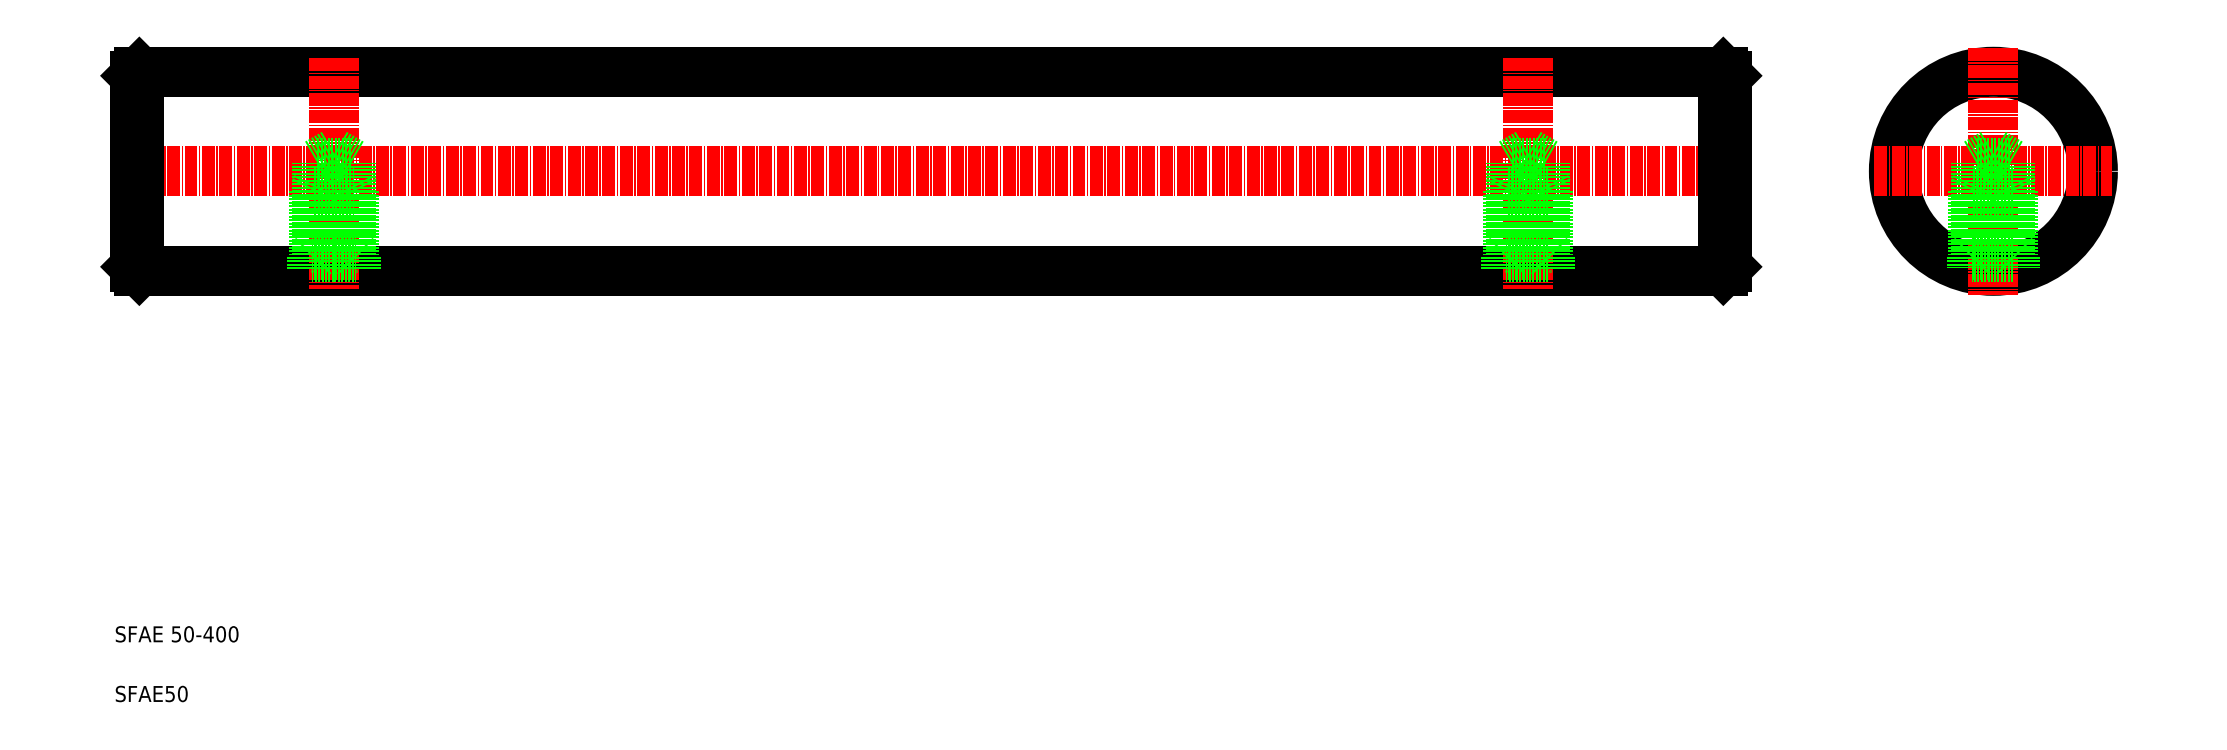
<metadata>
{"format":"dxf","ext":"dxf","renderer":"ezdxf+matplotlib","layout":"modelspace","background":"white","min_lineweight":24,"dpi":150}
</metadata>
<code>
0
SECTION
2
ENTITIES
0
LINE
8
0
10
117.5
20
53.96
30
0
11
515.5
21
53.96
31
0
0
LINE
8
0
10
117.5
20
104
30
0
11
515.5
21
104
31
0
0
LINE
8
CENTER
10
111.3
20
78.96
30
0
11
519.5
21
78.96
31
0
0
LINE
8
CENTER
10
166.5
20
107.4
30
0
11
166.5
21
49.44
31
0
0
LINE
8
0
10
116.5
20
103
30
0
11
116.5
21
54.96
31
0
0
LINE
8
0
10
117.5
20
104
30
0
11
117.5
21
53.96
31
0
0
TEXT
8
0
10
111.2
20
-54.38
30
0
40
4
1
SFAE50
0
TEXT
8
0
10
111.2
20
-39.38
30
0
40
4
1
SFAE 50-400
0
LINE
8
0
10
170.7
20
57.96
30
0
11
170.7
21
80.96
31
0
0
LINE
8
0
10
162.2
20
57.96
30
0
11
162.2
21
80.96
31
0
0
LINE
8
0
10
171.5
20
73.96
30
0
11
171.5
21
57.96
31
0
0
LINE
8
0
10
161.5
20
73.96
30
0
11
161.5
21
57.96
31
0
0
LINE
8
0
10
117.5
20
53.96
30
0
11
116.5
21
54.96
31
0
0
LINE
8
0
10
166.4
20
57.46
30
0
11
161
21
57.46
31
0
0
LINE
8
0
10
161.5
20
57.96
30
0
11
166.5
21
57.96
31
0
0
LINE
8
0
10
161
20
57.46
30
0
11
161
21
53.96
31
0
0
LINE
8
0
10
161
20
57.46
30
0
11
161.5
21
57.96
31
0
0
LINE
8
0
10
172
20
57.46
30
0
11
172
21
53.96
31
0
0
LINE
8
0
10
166.5
20
57.46
30
0
11
172
21
57.46
31
0
0
LINE
8
0
10
171.5
20
57.96
30
0
11
166.5
21
57.96
31
0
0
LINE
8
0
10
172
20
57.46
30
0
11
171.5
21
57.96
31
0
0
LINE
8
0
10
161.5
20
73.96
30
0
11
171.5
21
73.96
31
0
0
LINE
8
0
10
161.5
20
73.96
30
0
11
162.2
21
75.46
31
0
0
LINE
8
0
10
171.5
20
73.96
30
0
11
170.7
21
75.46
31
0
0
LINE
8
0
10
162.2
20
80.96
30
0
11
170.7
21
80.96
31
0
0
LINE
8
0
10
166.5
20
83.41
30
0
11
162.2
21
80.96
31
0
0
LINE
8
0
10
166.5
20
83.41
30
0
11
170.7
21
80.96
31
0
0
LINE
8
0
10
117.5
20
104
30
0
11
116.5
21
103
31
0
0
LINE
8
CENTER
10
466.5
20
107.4
30
0
11
466.5
21
49.44
31
0
0
LINE
8
0
10
515.5
20
104
30
0
11
515.5
21
53.96
31
0
0
LINE
8
0
10
516.5
20
103
30
0
11
516.5
21
54.96
31
0
0
LINE
8
0
10
471.5
20
73.96
30
0
11
471.5
21
57.96
31
0
0
LINE
8
0
10
461.5
20
73.96
30
0
11
461.5
21
57.96
31
0
0
LINE
8
0
10
470.7
20
57.96
30
0
11
470.7
21
80.96
31
0
0
LINE
8
0
10
462.2
20
57.96
30
0
11
462.2
21
80.96
31
0
0
LINE
8
0
10
471.5
20
57.96
30
0
11
466.5
21
57.96
31
0
0
LINE
8
0
10
466.6
20
57.46
30
0
11
472
21
57.46
31
0
0
LINE
8
0
10
461
20
57.46
30
0
11
461
21
53.96
31
0
0
LINE
8
0
10
461.5
20
57.96
30
0
11
466.5
21
57.96
31
0
0
LINE
8
0
10
466.5
20
57.46
30
0
11
461
21
57.46
31
0
0
LINE
8
0
10
461
20
57.46
30
0
11
461.5
21
57.96
31
0
0
LINE
8
0
10
472
20
57.46
30
0
11
472
21
53.96
31
0
0
LINE
8
0
10
472
20
57.46
30
0
11
471.5
21
57.96
31
0
0
LINE
8
0
10
471.5
20
73.96
30
0
11
461.5
21
73.96
31
0
0
LINE
8
0
10
461.5
20
73.96
30
0
11
462.2
21
75.46
31
0
0
LINE
8
0
10
471.5
20
73.96
30
0
11
470.7
21
75.46
31
0
0
LINE
8
0
10
466.5
20
83.41
30
0
11
470.7
21
80.96
31
0
0
LINE
8
0
10
470.7
20
80.96
30
0
11
462.2
21
80.96
31
0
0
LINE
8
0
10
466.5
20
83.41
30
0
11
462.2
21
80.96
31
0
0
LINE
8
0
10
515.5
20
53.96
30
0
11
516.5
21
54.96
31
0
0
LINE
8
0
10
515.5
20
104
30
0
11
516.5
21
103
31
0
0
CIRCLE
8
0
10
583.3
20
78.96
30
0
40
25
0
LINE
8
CENTER
10
583.3
20
110
30
0
11
583.3
21
47.9
31
0
0
LINE
8
CENTER
10
553.4
20
78.96
30
0
11
613.2
21
78.96
31
0
0
LINE
8
0
10
579.1
20
57.96
30
0
11
579.1
21
80.96
31
0
0
LINE
8
0
10
587.6
20
57.96
30
0
11
587.6
21
80.96
31
0
0
LINE
8
0
10
578.3
20
73.96
30
0
11
578.3
21
57.96
31
0
0
LINE
8
0
10
588.3
20
73.96
30
0
11
588.3
21
57.96
31
0
0
LINE
8
0
10
583.4
20
57.46
30
0
11
588.8
21
57.46
31
0
0
LINE
8
0
10
588.3
20
57.96
30
0
11
583.3
21
57.96
31
0
0
LINE
8
0
10
577.8
20
57.46
30
0
11
577.8
21
54.57
31
0
0
LINE
8
0
10
583.3
20
57.46
30
0
11
577.8
21
57.46
31
0
0
LINE
8
0
10
578.3
20
57.96
30
0
11
583.3
21
57.96
31
0
0
LINE
8
0
10
577.8
20
57.46
30
0
11
578.3
21
57.96
31
0
0
LINE
8
0
10
588.8
20
57.46
30
0
11
588.8
21
54.57
31
0
0
LINE
8
0
10
588.8
20
57.46
30
0
11
588.3
21
57.96
31
0
0
LINE
8
0
10
588.3
20
73.96
30
0
11
578.3
21
73.96
31
0
0
LINE
8
0
10
578.3
20
73.96
30
0
11
579.1
21
75.46
31
0
0
LINE
8
0
10
588.3
20
73.96
30
0
11
587.6
21
75.46
31
0
0
LINE
8
0
10
587.6
20
80.96
30
0
11
579.1
21
80.96
31
0
0
LINE
8
0
10
583.3
20
83.41
30
0
11
587.6
21
80.96
31
0
0
LINE
8
0
10
583.3
20
83.41
30
0
11
579.1
21
80.96
31
0
0
ENDSEC
0
EOF

</code>
